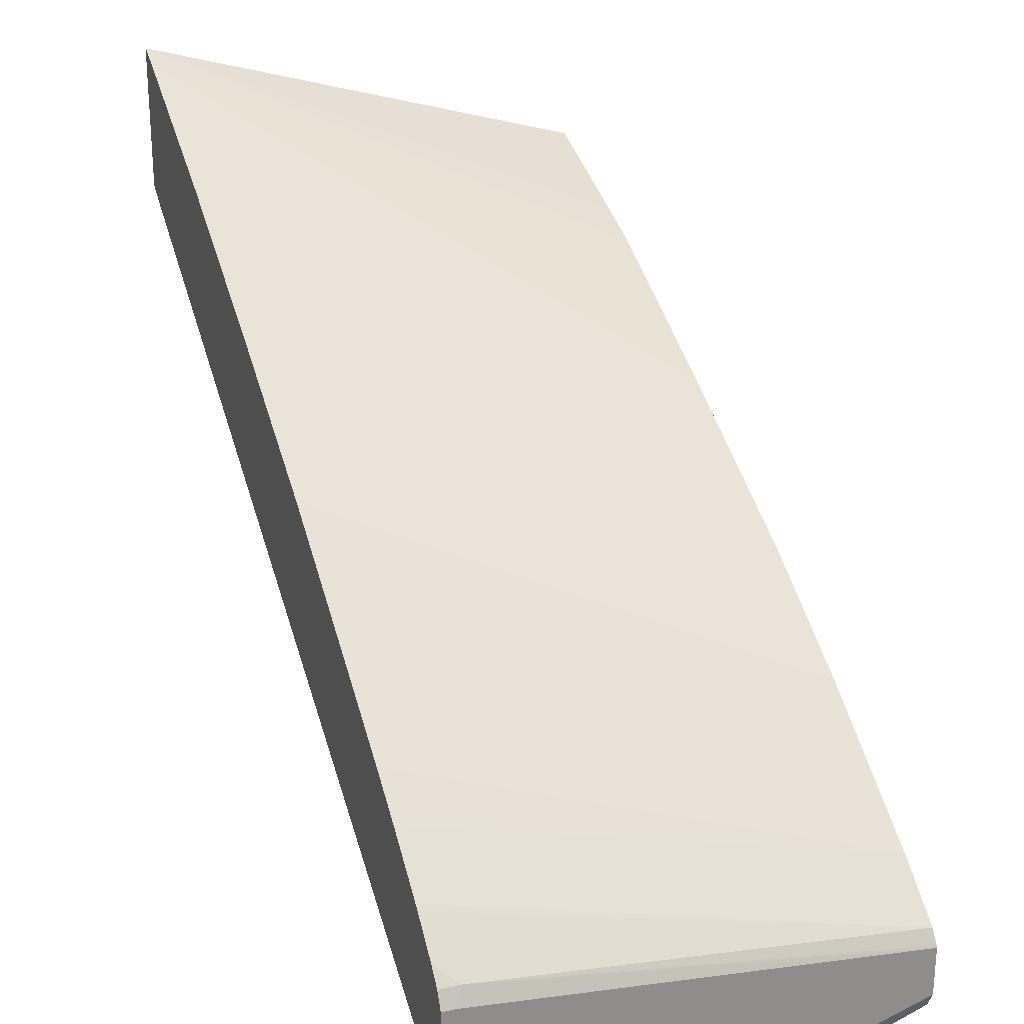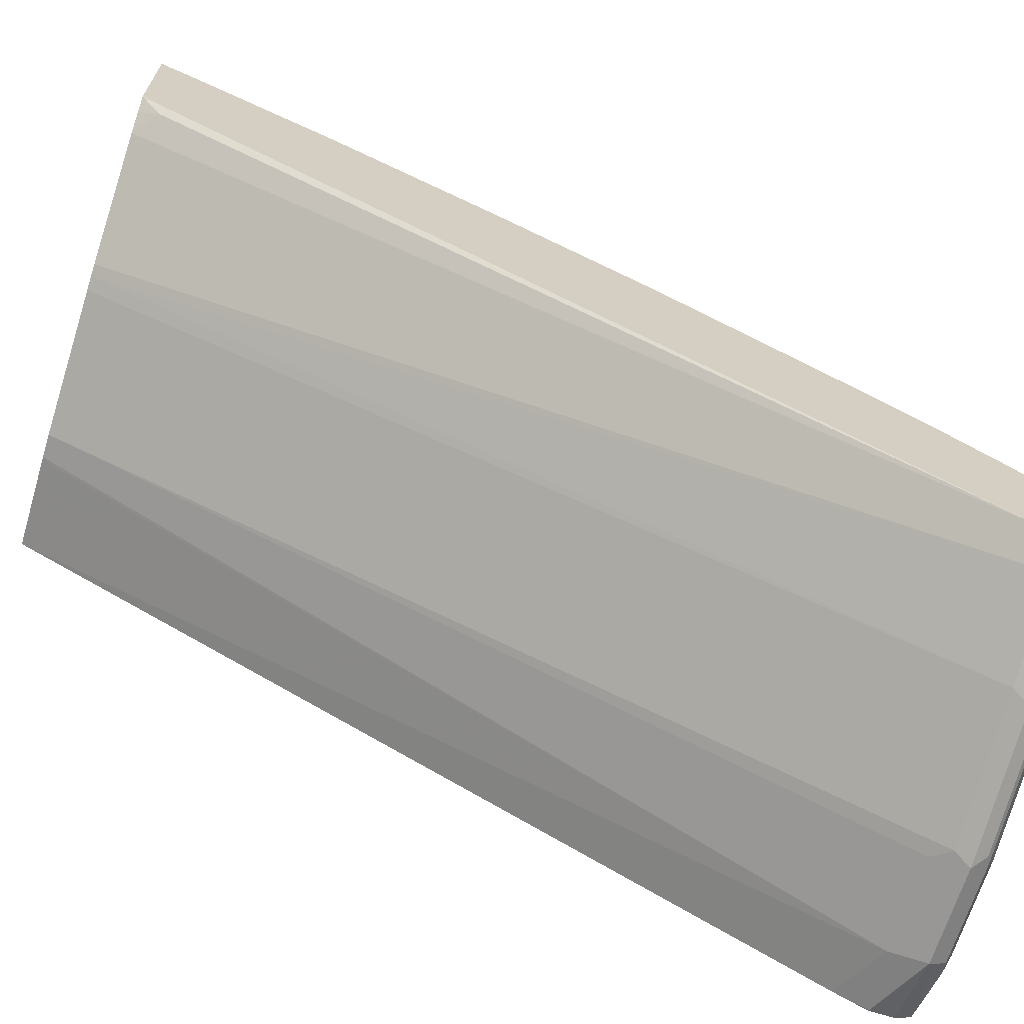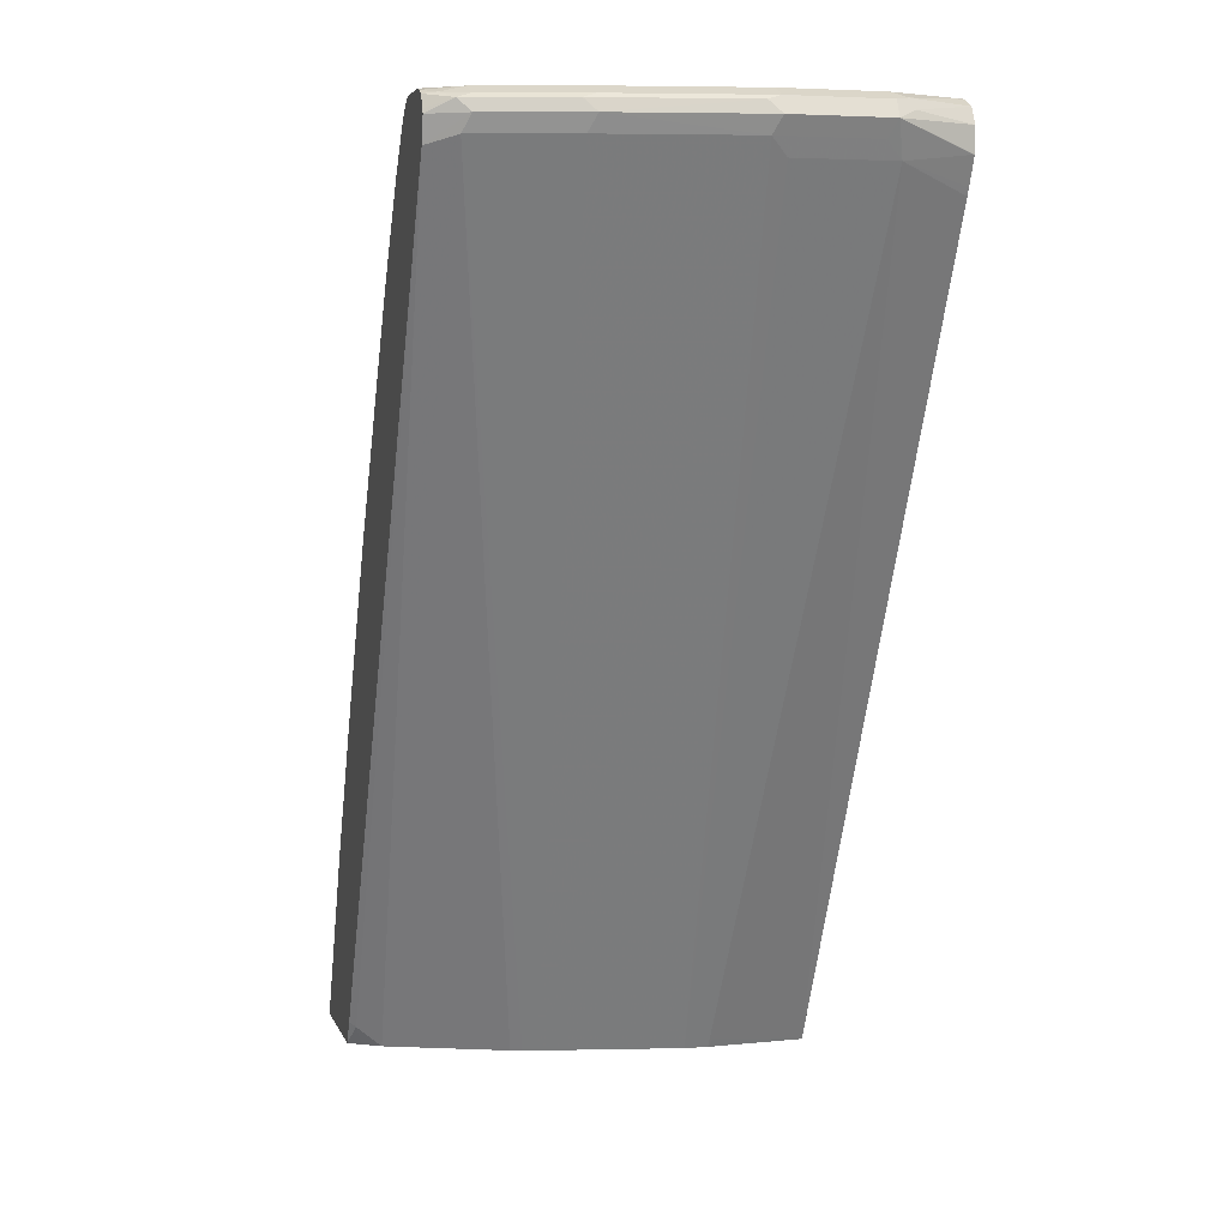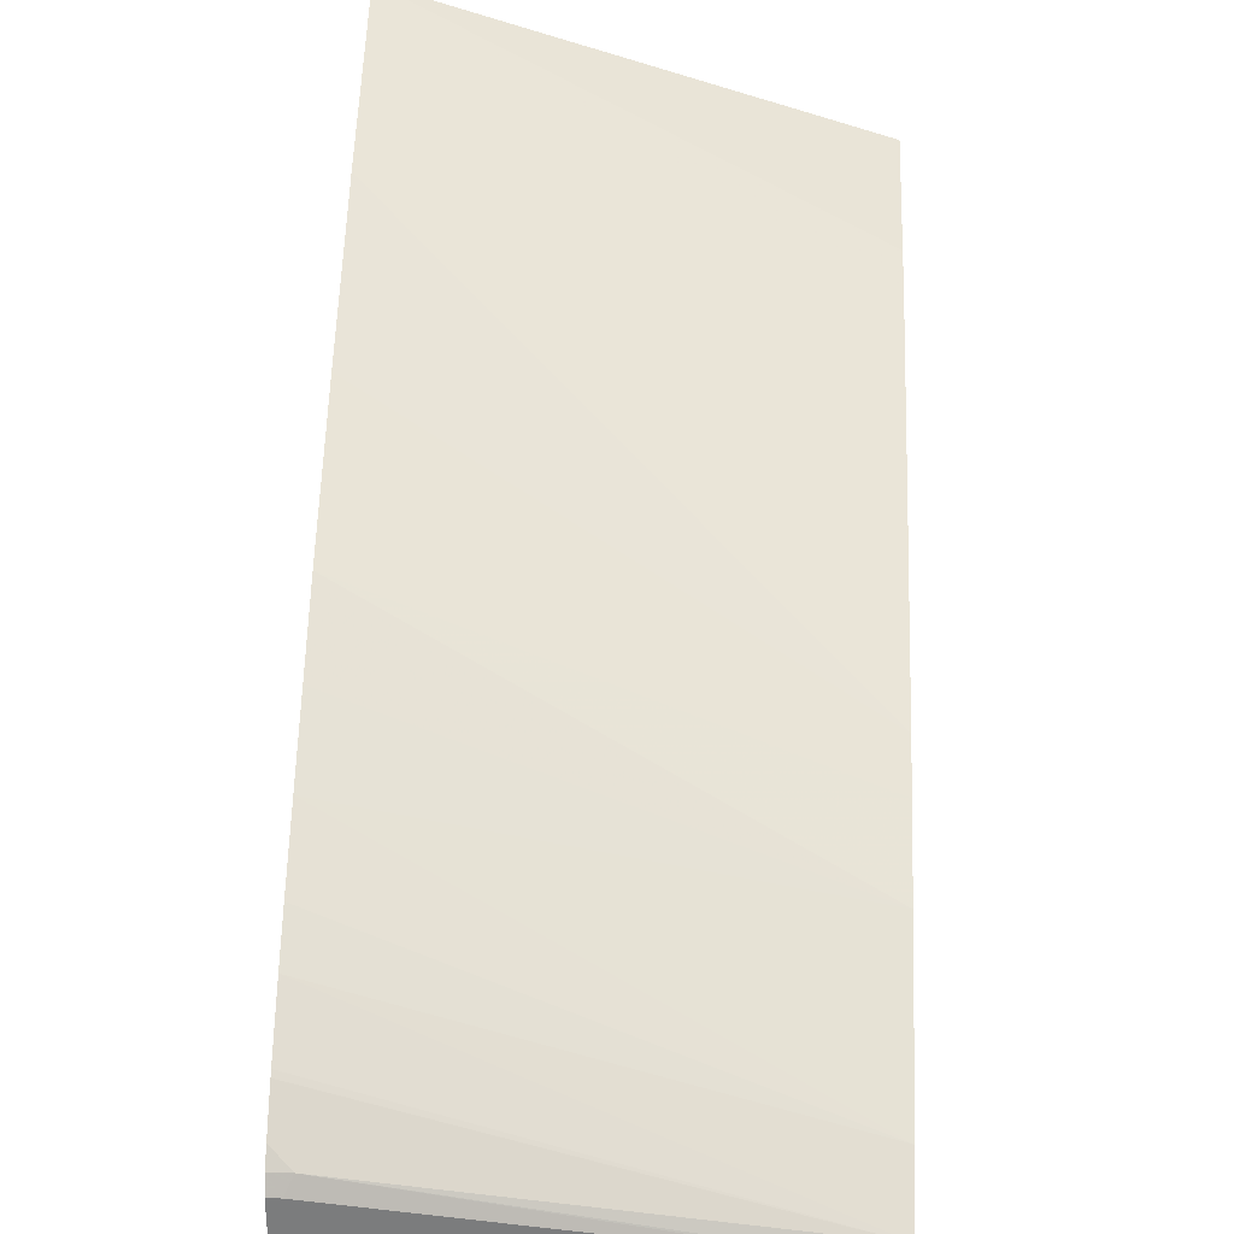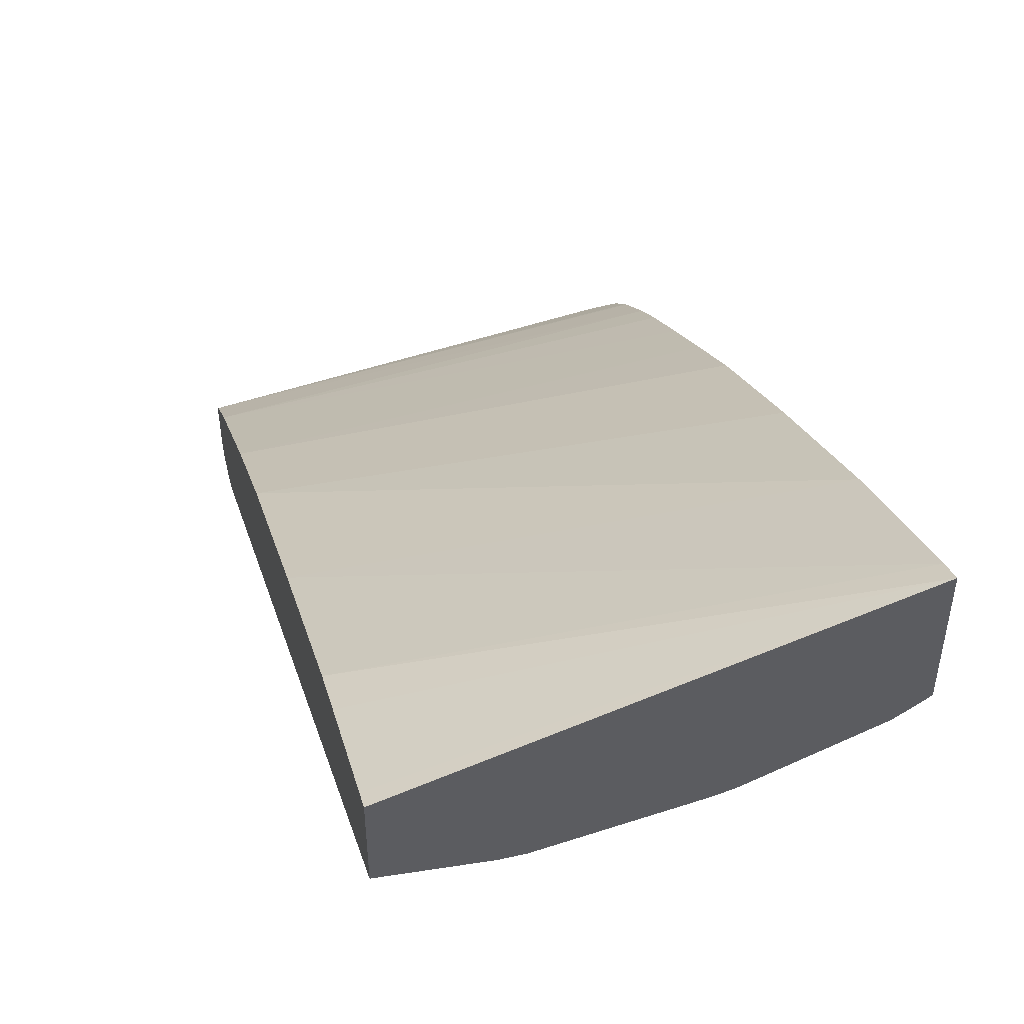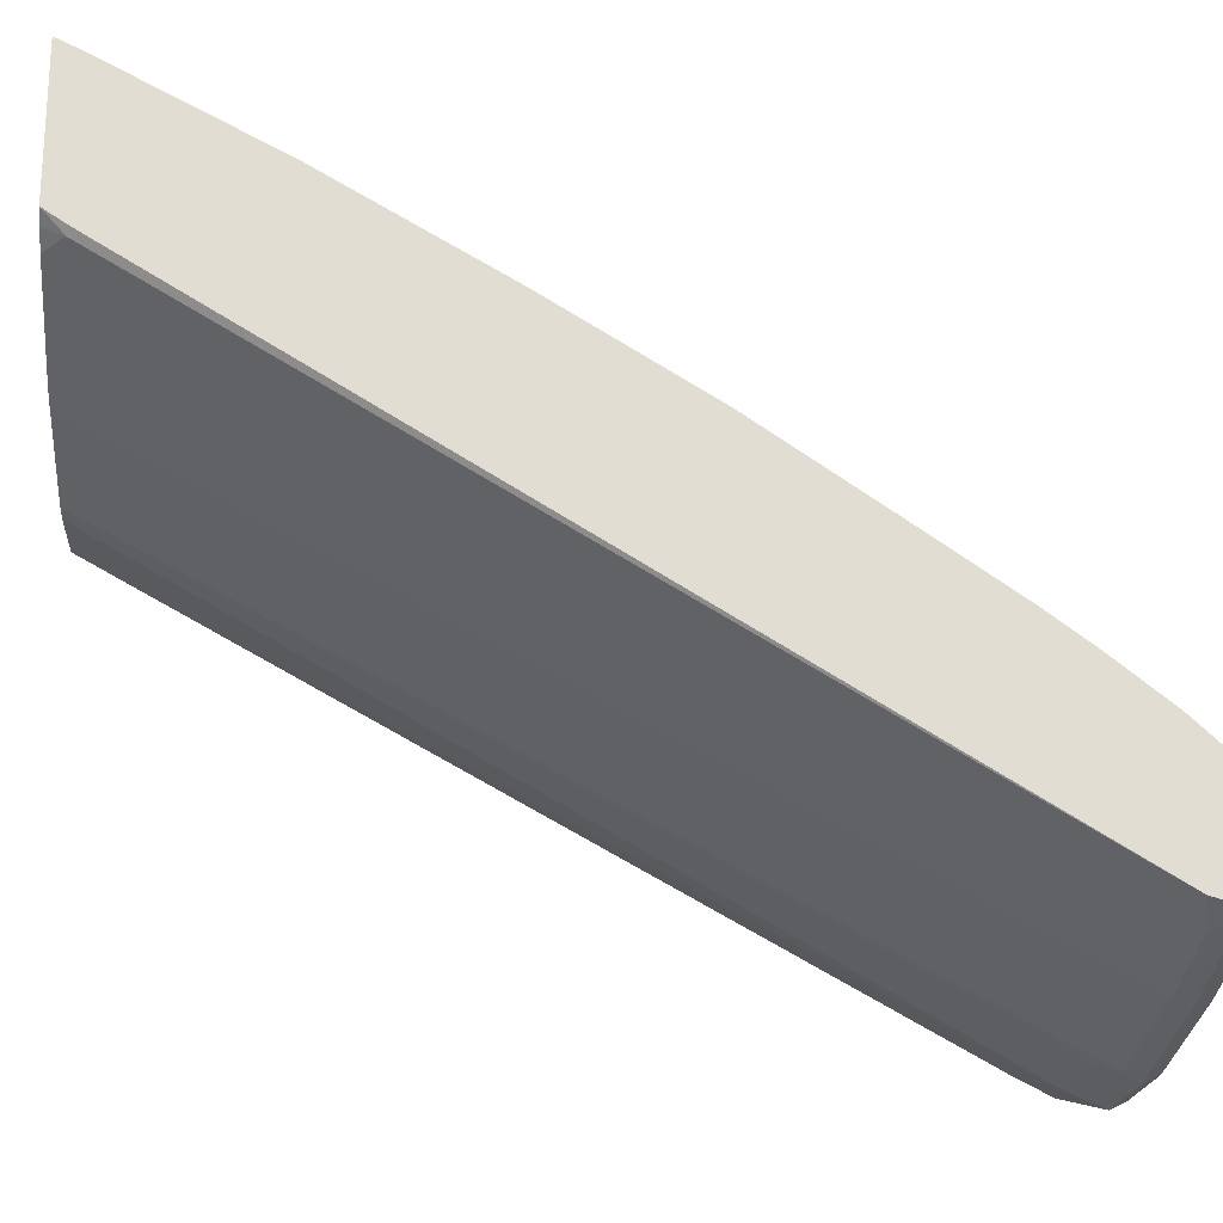
<metadata>
{"format":"obj","ext":"obj","renderer":"f3d","projection":"perspective","resolution":1024,"background":"white","views":[{"elev":25.1,"azim":159.5,"up":"+Z"},{"elev":-67.4,"azim":72.9,"up":"+Z"},{"elev":3.2,"azim":166.5,"up":"+Y"},{"elev":31.1,"azim":-177.6,"up":"+Z"},{"elev":49.0,"azim":-14.2,"up":"+Z"},{"elev":-21.0,"azim":84.1,"up":"+Z"}]}
</metadata>
<code>
v 0.2201 0.1466 -0.2547
v -0.0613 0.1578 -0.3425
v -0.0613 0.1466 -0.3386
v 0.2201 0.1466 -0.3438
v 0.2201 0.1614 -0.2615
v -0.0613 0.2571 -0.3787
v -0.0613 0.2268 -0.3674
v -0.0613 0.1466 -0.3993
v 0.2116 0.1466 -0.35
v 0.216 0.1592 -0.3563
v 0.2201 0.1619 -0.3536
v 0.2201 0.263 -0.3132
v -0.0613 0.3701 -0.4335
v 1.226e-05 0.1516 -0.4094
v 0.002519 0.1466 -0.4069
v -0.0613 0.6468 -0.6721
v -0.0202 0.662 -0.6873
v 0.2002 0.1466 -0.3576
v 0.2201 0.6671 -0.6518
v 0.2201 0.3686 -0.3729
v -0.0613 0.4902 -0.4952
v 0.01767 0.1466 -0.4069
v -0.0613 0.6513 -0.6743
v -0.06064 0.6671 -0.6822
v -0.01514 0.6822 -0.6974
v -0.0101 0.6721 -0.6923
v 0.04045 0.662 -0.6873
v 0.1244 0.1466 -0.3879
v 0.2021 0.6721 -0.662
v 0.1971 0.6822 -0.6671
v 0.2201 0.6822 -0.6556
v 0.2201 0.463 -0.4294
v -0.0613 0.5186 -0.5123
v 0.05055 0.6721 -0.6923
v 0.1086 0.1466 -0.3917
v -0.0613 0.6672 -0.6821
v -0.0613 0.6822 -0.6822
v -0.02525 0.6873 -0.6923
v -0.01514 0.6923 -0.6923
v 0.04549 0.6822 -0.6974
v 0.1172 0.1466 -0.3898
v 0.1415 0.6721 -0.6772
v 0.1364 0.6822 -0.6822
v 0.2047 0.6898 -0.6633
v 0.2201 0.685 -0.6542
v 0.2201 0.5118 -0.4617
v -0.0613 0.566 -0.5407
v -0.0613 0.6919 -0.6774
v -0.0613 0.6923 -0.6772
v -0.02274 0.6936 -0.6898
v 0.04549 0.6923 -0.6923
v -0.01514 0.6974 -0.6822
v 0.05309 0.6898 -0.6936
v 0.144 0.6898 -0.6784
v 0.1971 0.6923 -0.662
v 0.2122 0.6936 -0.6538
v 0.2201 0.6929 -0.6502
v 0.2201 0.5573 -0.4919
v -0.0613 0.6115 -0.571
v -0.0613 0.6974 -0.6671
v 0.04549 0.6974 -0.6822
v 0.1364 0.6923 -0.6772
v 0.1971 0.6974 -0.6519
v 0.2201 0.6955 -0.645
v 0.2201 0.5995 -0.5203
v -0.0613 0.657 -0.6014
v -0.0613 0.6974 -0.6367
v 0.1364 0.6974 -0.6671
v 0.2201 0.6974 -0.6367
v 0.2201 0.6264 -0.5396
v -0.0613 0.6914 -0.6275
v 0.2122 0.6974 -0.6064
v -0.0613 0.6967 -0.6354
v 0.2072 0.6923 -0.5963
v 0.2201 0.6974 -0.6064
v 0.2201 0.6601 -0.5657
v 0.2201 0.6839 -0.5871
v 0.2201 0.6632 -0.5683
v 0.2201 0.6923 -0.5963
f 34 42 35
f 35 42 41
f 34 43 42
f 44 54 62
f 32 47 33
f 32 46 47
f 34 40 43
f 37 48 38
f 43 53 54
f 38 49 50
f 38 50 39
f 39 50 52
f 39 52 61
f 39 61 51
f 40 53 43
f 31 44 45
f 38 48 49
f 30 42 43
f 25 40 34
f 30 54 44
f 22 27 34
f 22 34 35
f 23 36 24
f 24 36 25
f 25 37 38
f 25 38 39
f 25 39 51
f 25 51 53
f 25 53 40
f 25 34 26
f 25 36 37
f 28 41 29
f 29 42 30
f 29 41 42
f 30 43 54
f 30 44 31
f 44 62 55
f 72 79 75
f 44 56 57
f 56 64 57
f 58 65 66
f 58 66 59
f 63 69 64
f 65 70 66
f 66 70 71
f 67 73 74
f 56 63 64
f 67 74 72
f 71 77 74
f 71 74 73
f 71 76 78
f 71 78 77
f 72 74 79
f 21 32 33
f 74 77 79
f 70 76 71
f 44 55 56
f 55 68 63
f 55 63 56
f 44 57 45
f 46 58 47
f 47 58 59
f 49 60 50
f 50 60 52
f 51 61 68
f 51 68 62
f 55 62 68
f 51 62 53
f 52 67 72
f 52 72 75
f 52 75 69
f 52 69 63
f 52 63 68
f 52 68 61
f 53 62 54
f 52 60 67
f 20 32 21
f 18 29 19
f 19 29 30
f 1 77 78
f 1 78 76
f 1 76 70
f 1 70 65
f 1 65 58
f 1 58 46
f 1 46 32
f 1 32 20
f 1 20 12
f 1 12 5
f 1 5 6
f 1 6 7
f 1 7 2
f 2 7 6
f 2 6 13
f 1 79 77
f 1 75 79
f 1 69 75
f 1 64 69
f 1 2 3
f 19 30 31
f 1 8 15
f 1 15 22
f 1 22 35
f 1 35 41
f 1 41 28
f 2 13 21
f 1 28 18
f 1 9 4
f 1 4 11
f 1 11 19
f 1 19 31
f 1 31 45
f 1 45 57
f 1 57 64
f 1 18 9
f 2 21 33
f 1 3 8
f 2 47 59
f 9 18 10
f 10 18 19
f 10 19 11
f 12 20 21
f 12 21 13
f 14 17 15
f 15 17 27
f 15 27 22
f 16 23 17
f 17 23 24
f 17 24 25
f 17 25 26
f 17 26 34
f 17 34 27
f 2 33 47
f 8 17 14
f 8 16 17
f 18 28 29
f 5 13 6
f 8 14 15
f 2 66 71
f 2 71 73
f 2 73 67
f 2 67 60
f 2 60 49
f 2 49 48
f 2 48 37
f 2 59 66
f 2 36 23
f 2 23 16
f 2 16 8
f 2 8 3
f 4 9 10
f 4 10 11
f 2 37 36
f 5 12 13

</code>
